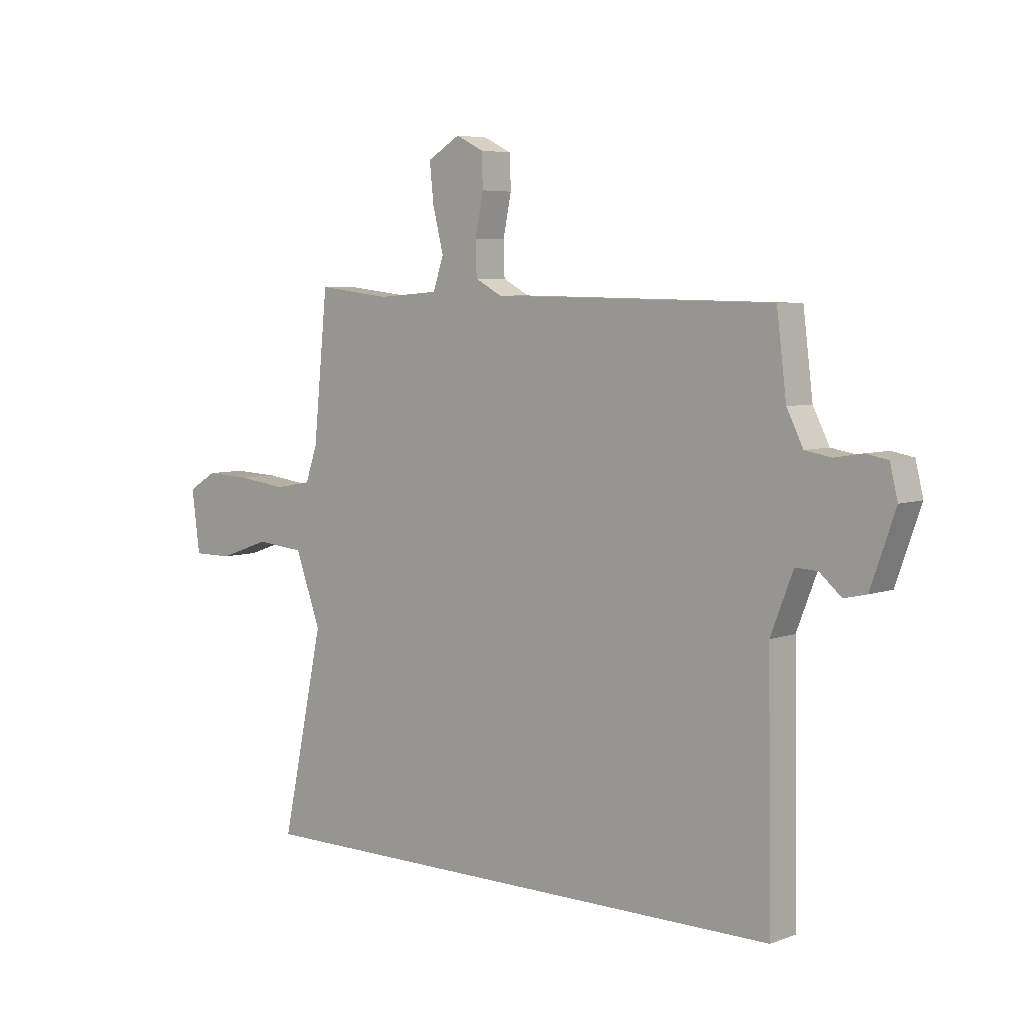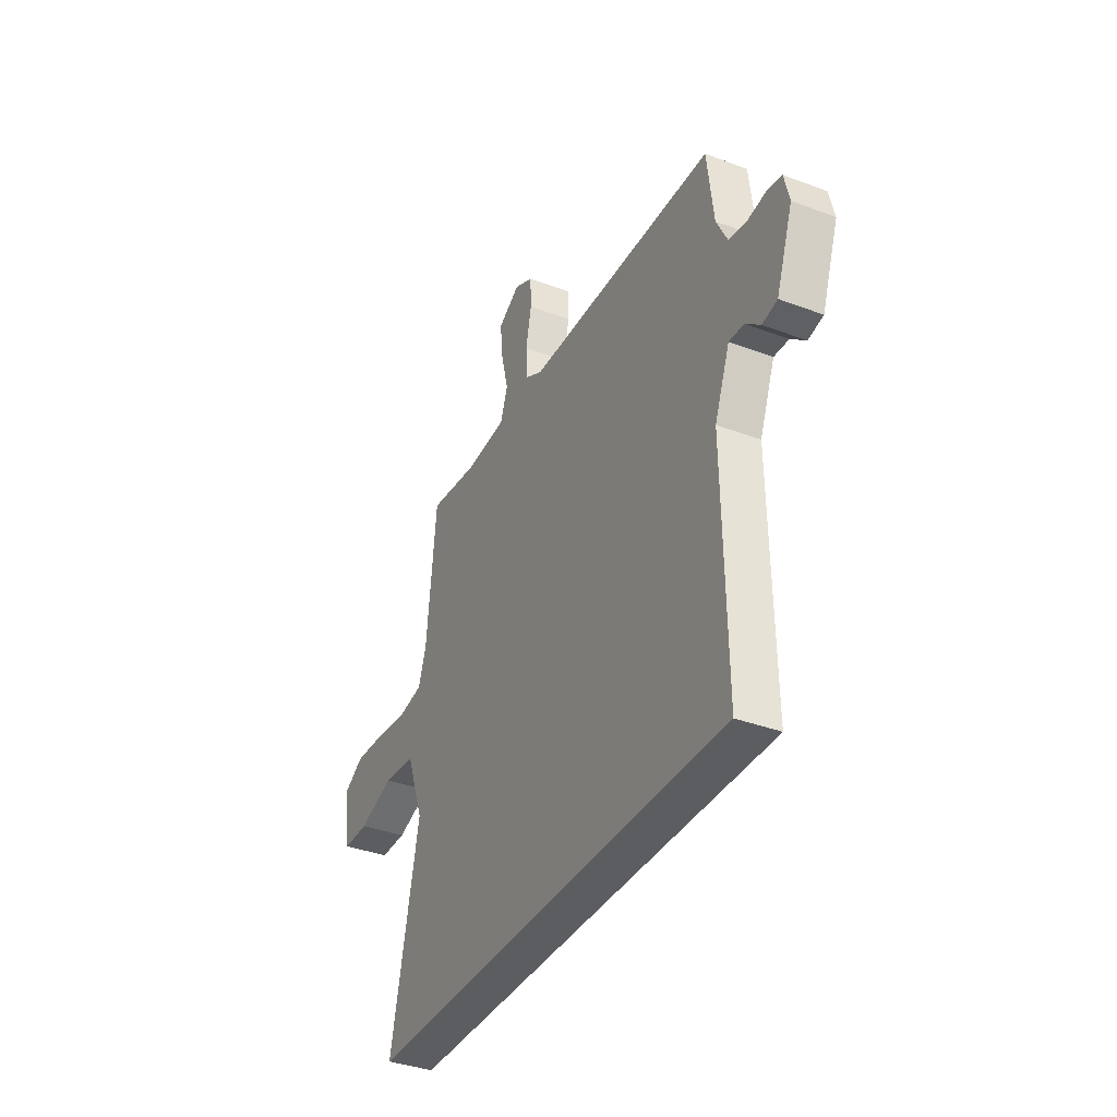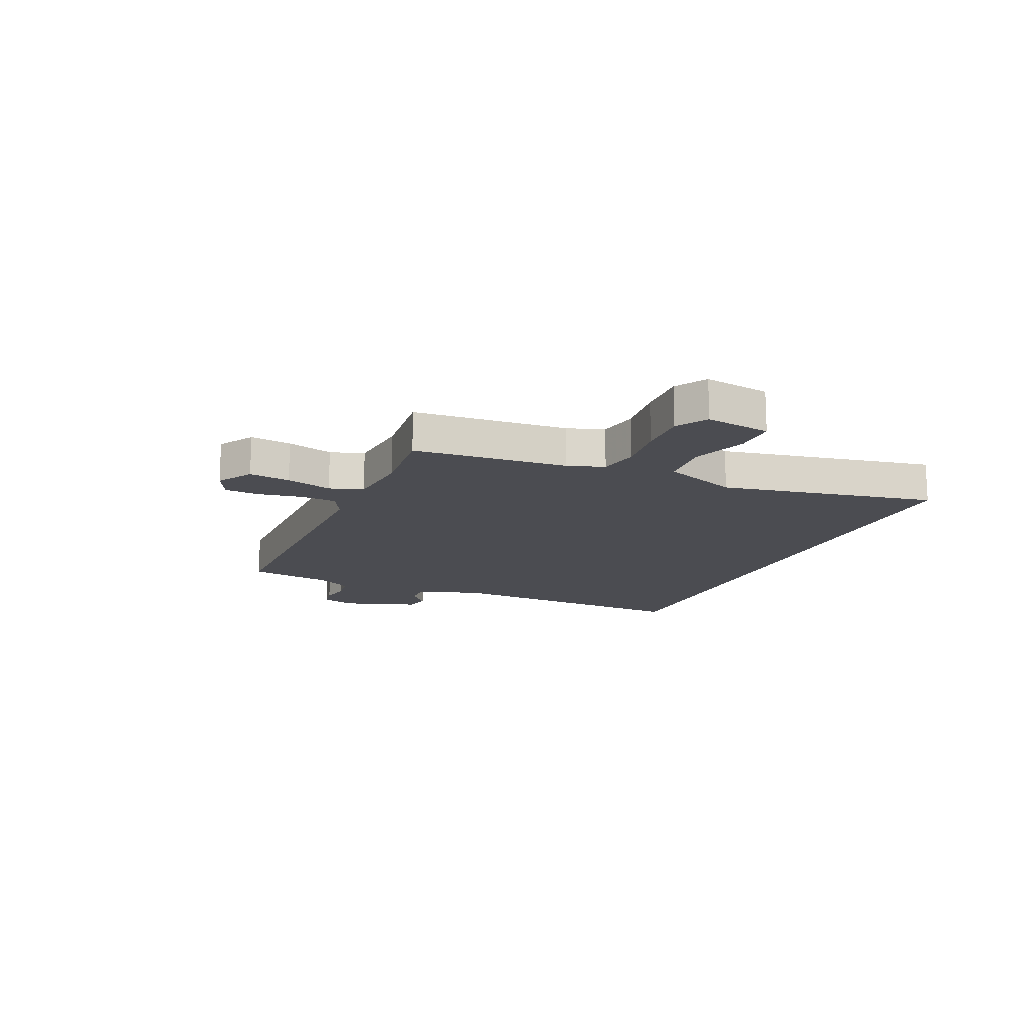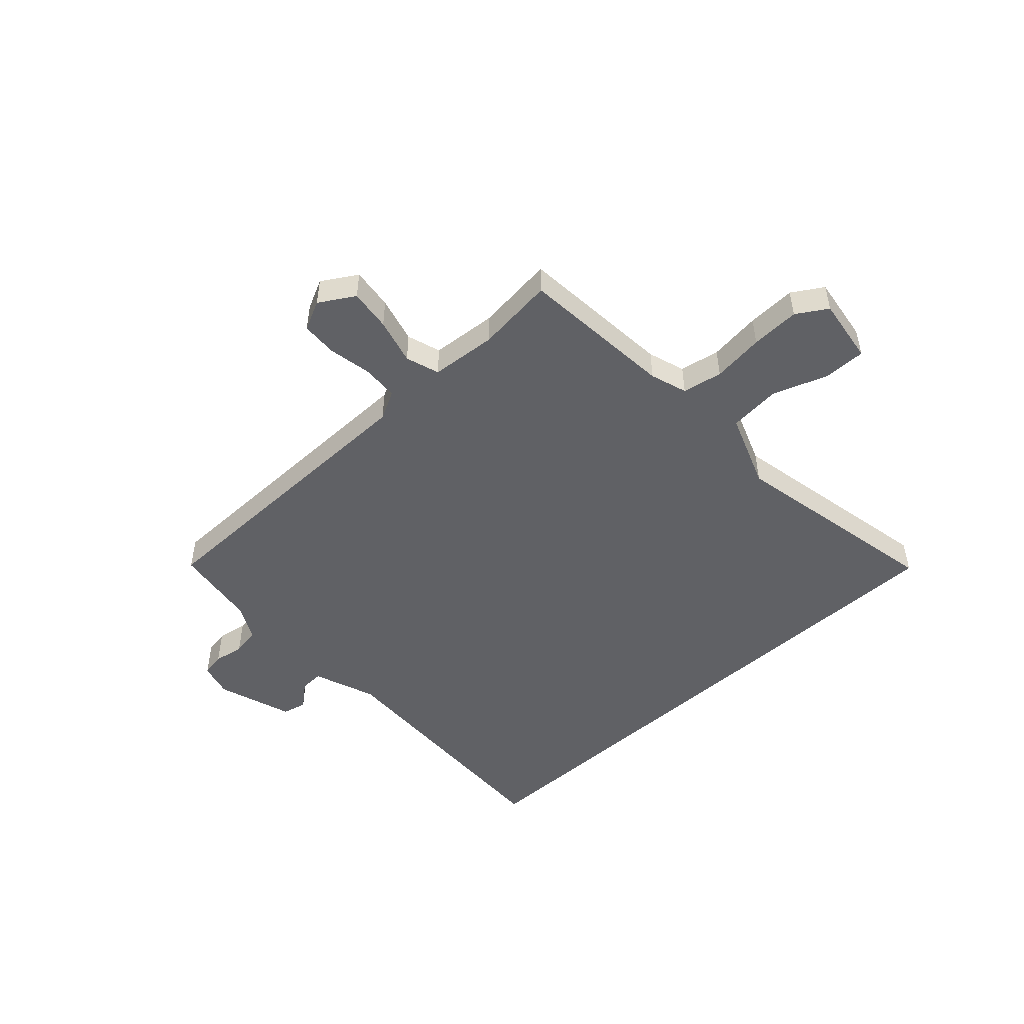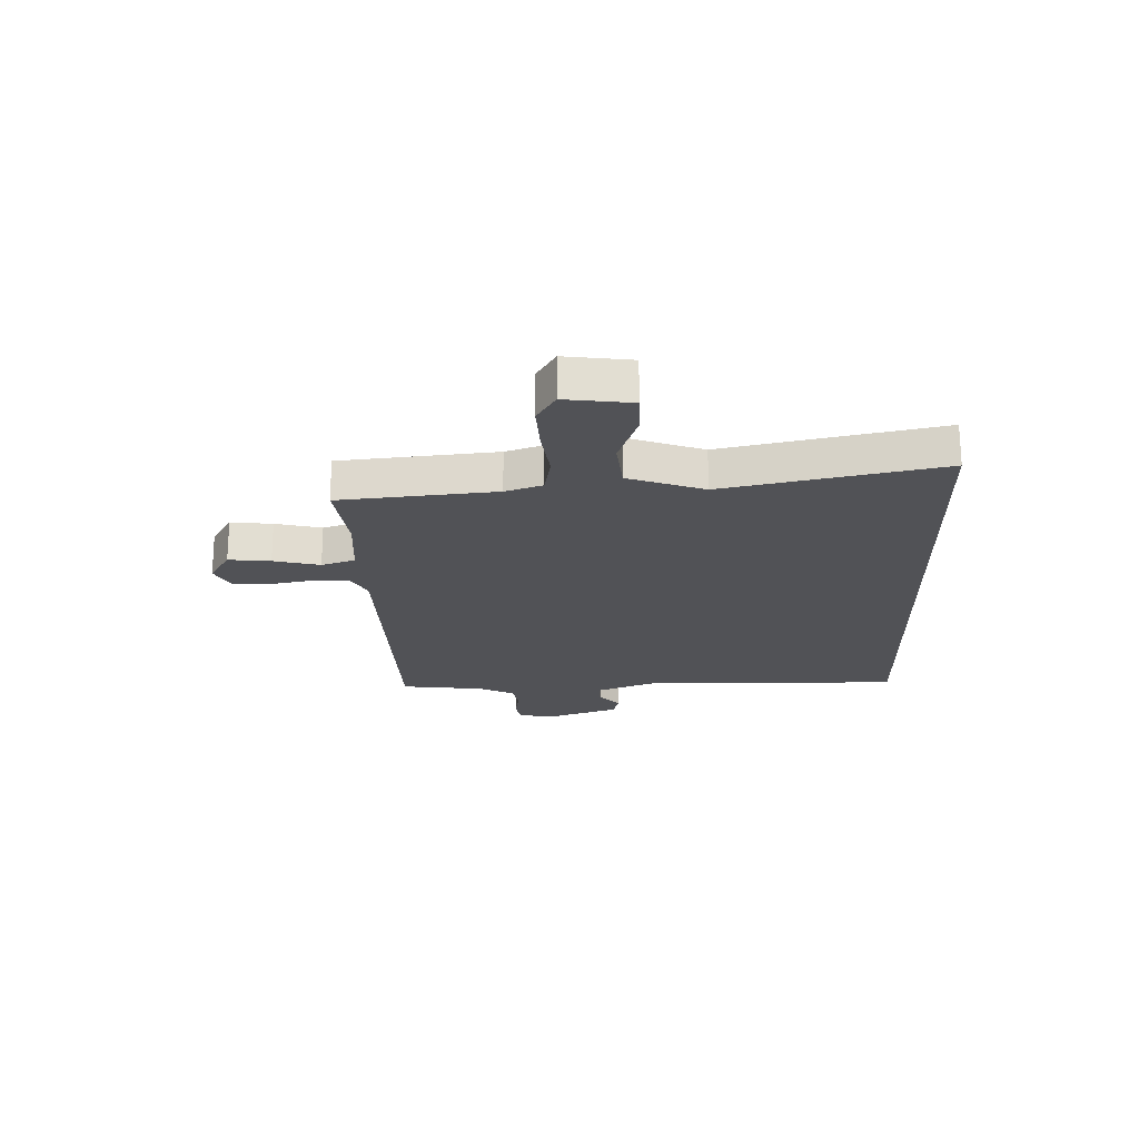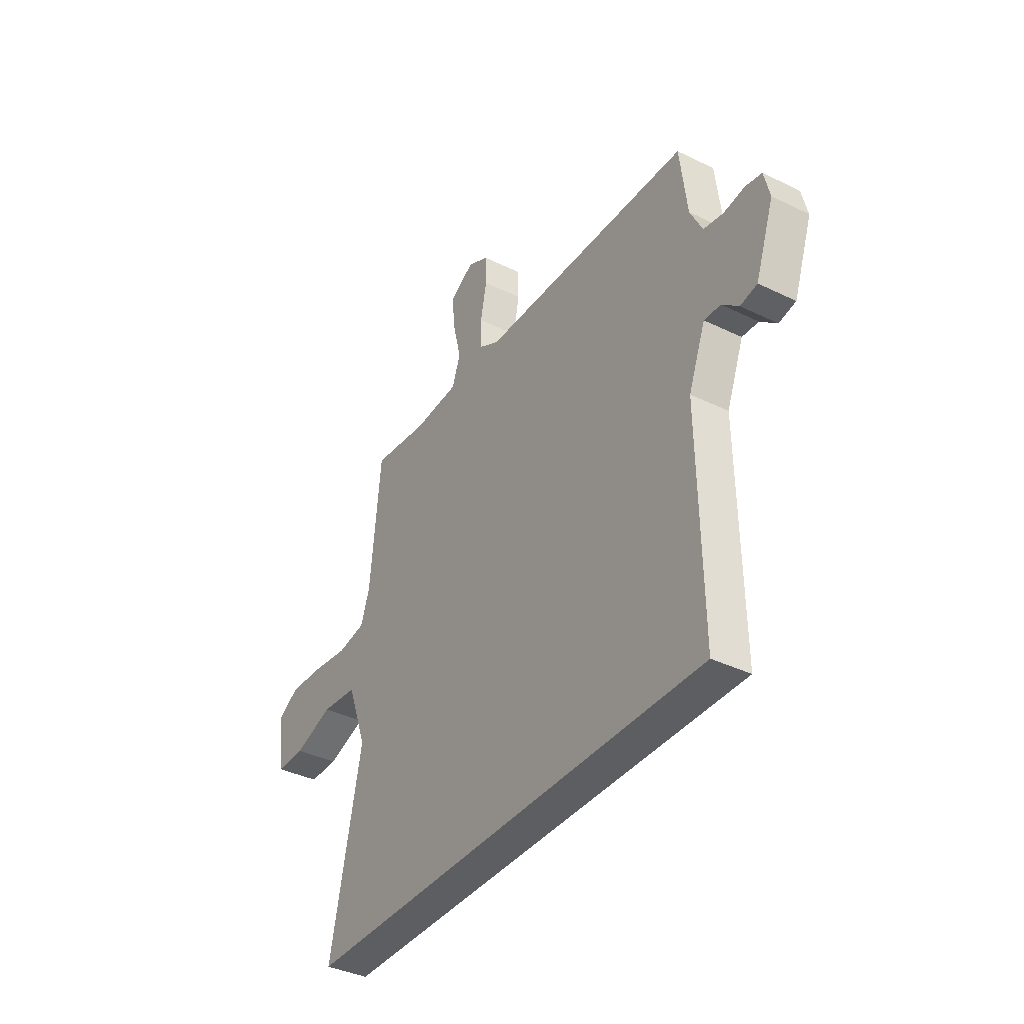
<metadata>
{"format":"obj","ext":"obj","renderer":"f3d","projection":"perspective","resolution":1024,"background":"white","views":[{"elev":5.6,"azim":-138.7,"up":"+Z"},{"elev":-36.6,"azim":-116.1,"up":"+Z"},{"elev":-15.4,"azim":65.5,"up":"+Y"},{"elev":-49.7,"azim":42.0,"up":"+Y"},{"elev":-21.3,"azim":91.7,"up":"+Y"},{"elev":-37.6,"azim":-122.0,"up":"+Z"}]}
</metadata>
<code>
v -0.504 0.07 -0.5
v -0.496 0.07 -0.029
v -0.54 0.07 0.084
v -0.583 0.07 0.082
v -0.626 0.07 0.045
v -0.67 0.07 0.055
v -0.718 0.07 0.191
v -0.703 0.07 0.253
v -0.66 0.07 0.261
v -0.605 0.07 0.252
v -0.554 0.07 0.261
v -0.522 0.07 0.325
v -0.503 0.07 0.478
v 0.049 0.07 0.488
v 0.101 0.07 0.516
v 0.103 0.07 0.582
v 0.087 0.07 0.661
v 0.089 0.07 0.726
v 0.143 0.07 0.753
v 0.207 0.07 0.715
v 0.199 0.07 0.639
v 0.178 0.07 0.555
v 0.199 0.07 0.494
v 0.319 0.07 0.485
v 0.462 0.07 0.502
v 0.49 0.07 0.22
v 0.513 0.07 0.153
v 0.586 0.07 0.14
v 0.68 0.07 0.152
v 0.769 0.07 0.156
v 0.825 0.07 0.122
v 0.809 0.07 0.002
v 0.733 0.07 0.002
v 0.632 0.07 0.037
v 0.538 0.07 0.028
v 0.488 0.07 -0.109
v 0.571 0.07 -0.5
v -0.504 0 -0.5
v -0.496 0 -0.029
v -0.54 0 0.084
v -0.583 0 0.082
v -0.626 0 0.045
v -0.67 0 0.055
v -0.718 0 0.191
v -0.703 0 0.253
v -0.66 0 0.261
v -0.605 0 0.252
v -0.554 0 0.261
v -0.522 0 0.325
v -0.503 0 0.478
v 0.049 0 0.488
v 0.101 0 0.516
v 0.103 0 0.582
v 0.087 0 0.661
v 0.089 0 0.726
v 0.143 0 0.753
v 0.207 0 0.715
v 0.199 0 0.639
v 0.178 0 0.555
v 0.199 0 0.494
v 0.319 0 0.485
v 0.462 0 0.502
v 0.49 0 0.22
v 0.513 0 0.153
v 0.586 0 0.14
v 0.68 0 0.152
v 0.769 0 0.156
v 0.825 0 0.122
v 0.809 0 0.002
v 0.733 0 0.002
v 0.632 0 0.037
v 0.538 0 0.028
v 0.488 0 -0.109
v 0.571 0 -0.5
f 36 37 1 2
f 35 36 2 3
f 34 35 3
f 32 33 34
f 31 32 34
f 30 31 34
f 29 30 34
f 28 29 34
f 27 28 34 3
f 26 27 3 4
f 24 25 26 4
f 23 24 4
f 22 23 4
f 20 21 22
f 19 20 22
f 18 19 22
f 17 18 22
f 16 17 22
f 15 16 22
f 14 15 22 4
f 12 13 14
f 11 12 14 4
f 5 6 7
f 4 5 7
f 11 4 7
f 10 11 7
f 7 8 9 10
f 39 38 74 73
f 40 39 73 72
f 40 72 71
f 71 70 69
f 71 69 68
f 71 68 67
f 71 67 66
f 71 66 65
f 40 71 65 64
f 41 40 64 63
f 41 63 62 61
f 41 61 60
f 41 60 59
f 59 58 57
f 59 57 56
f 59 56 55
f 59 55 54
f 59 54 53
f 59 53 52
f 41 59 52 51
f 51 50 49
f 41 51 49 48
f 44 43 42
f 44 42 41
f 44 41 48
f 44 48 47
f 47 46 45 44
f 1 38 39 2
f 2 39 40 3
f 3 40 41 4
f 4 41 42 5
f 5 42 43 6
f 6 43 44 7
f 7 44 45 8
f 8 45 46 9
f 9 46 47 10
f 10 47 48 11
f 11 48 49 12
f 12 49 50 13
f 13 50 51 14
f 14 51 52 15
f 15 52 53 16
f 16 53 54 17
f 17 54 55 18
f 18 55 56 19
f 19 56 57 20
f 20 57 58 21
f 21 58 59 22
f 22 59 60 23
f 23 60 61 24
f 24 61 62 25
f 25 62 63 26
f 26 63 64 27
f 27 64 65 28
f 28 65 66 29
f 29 66 67 30
f 30 67 68 31
f 31 68 69 32
f 32 69 70 33
f 33 70 71 34
f 34 71 72 35
f 35 72 73 36
f 36 73 74 37
f 37 74 38 1

</code>
